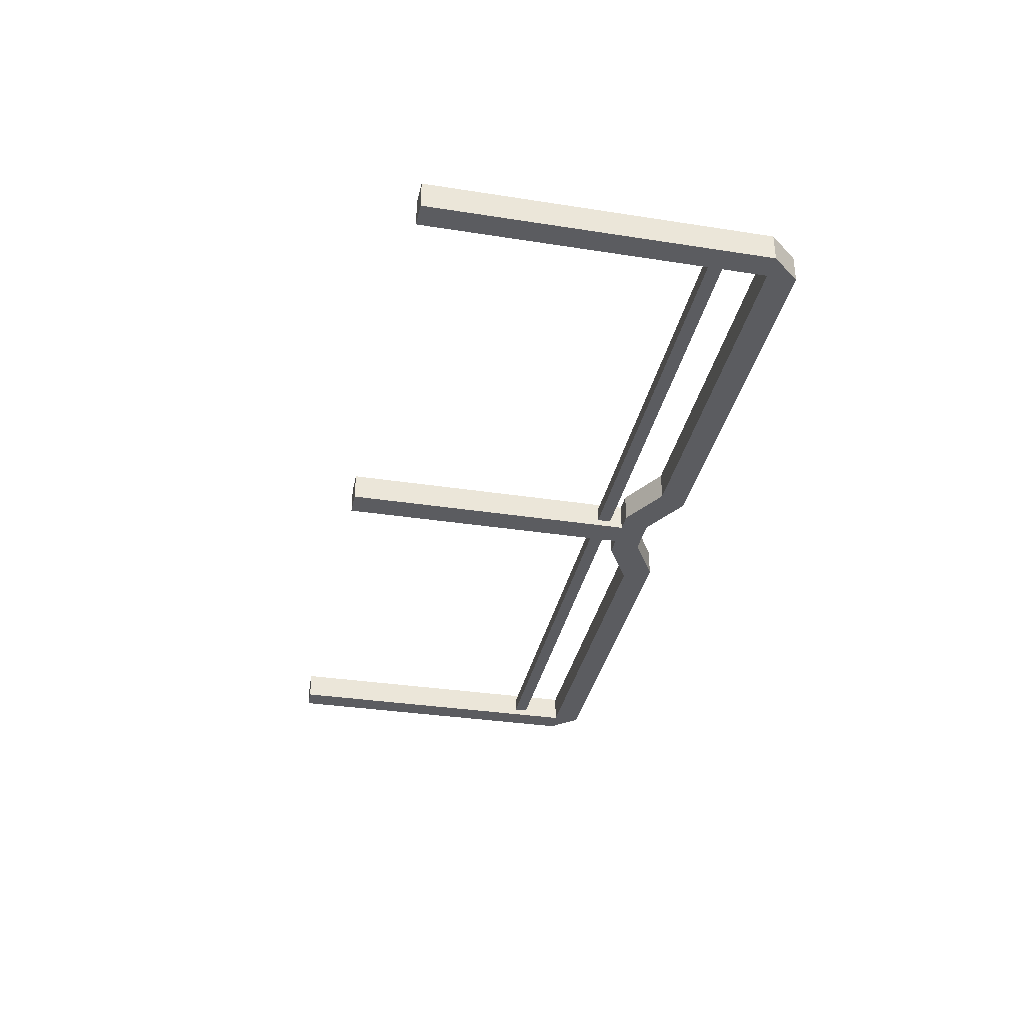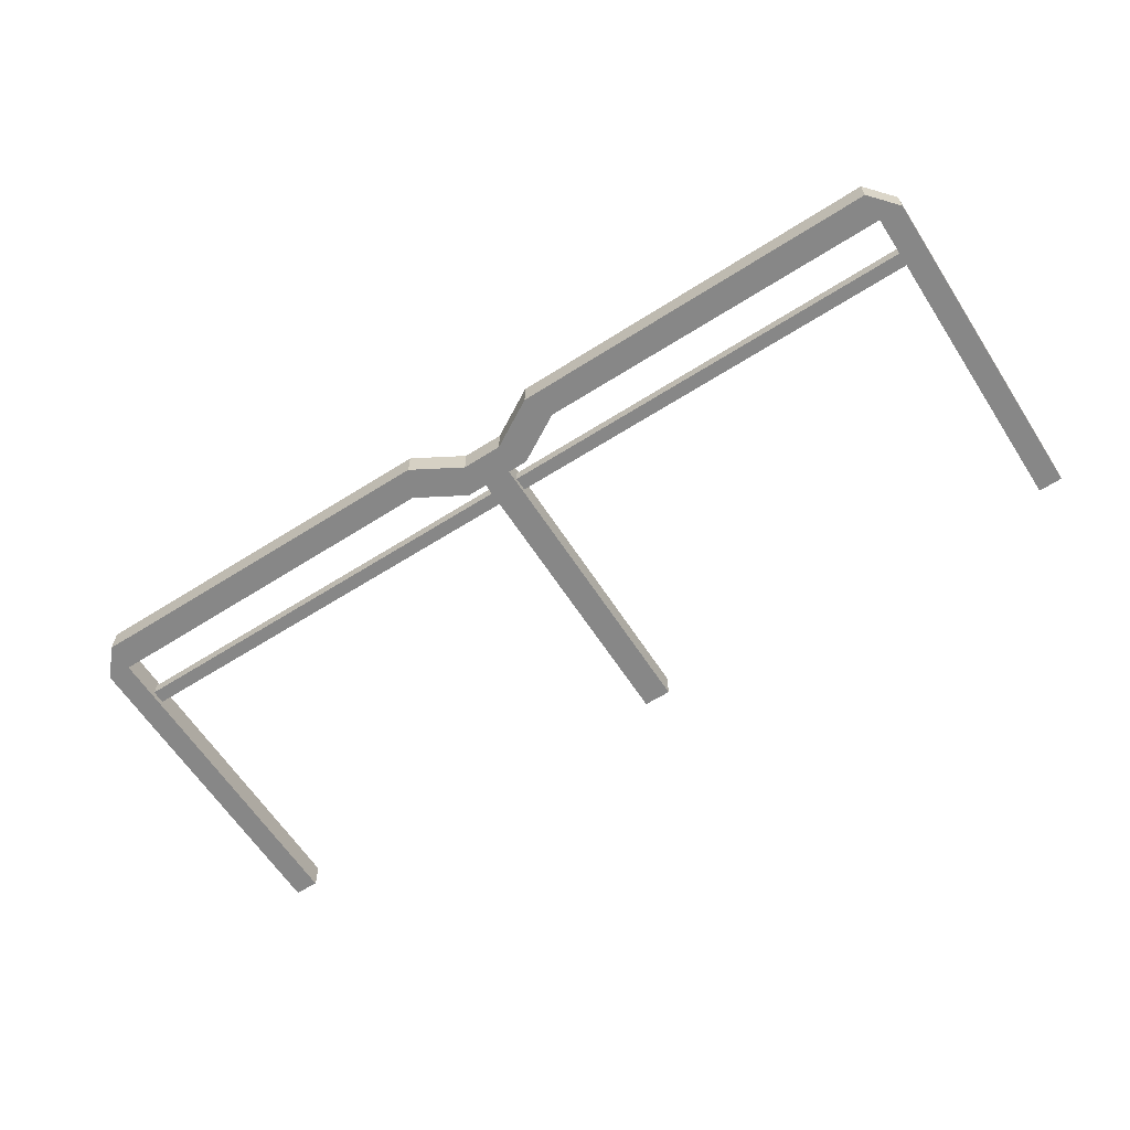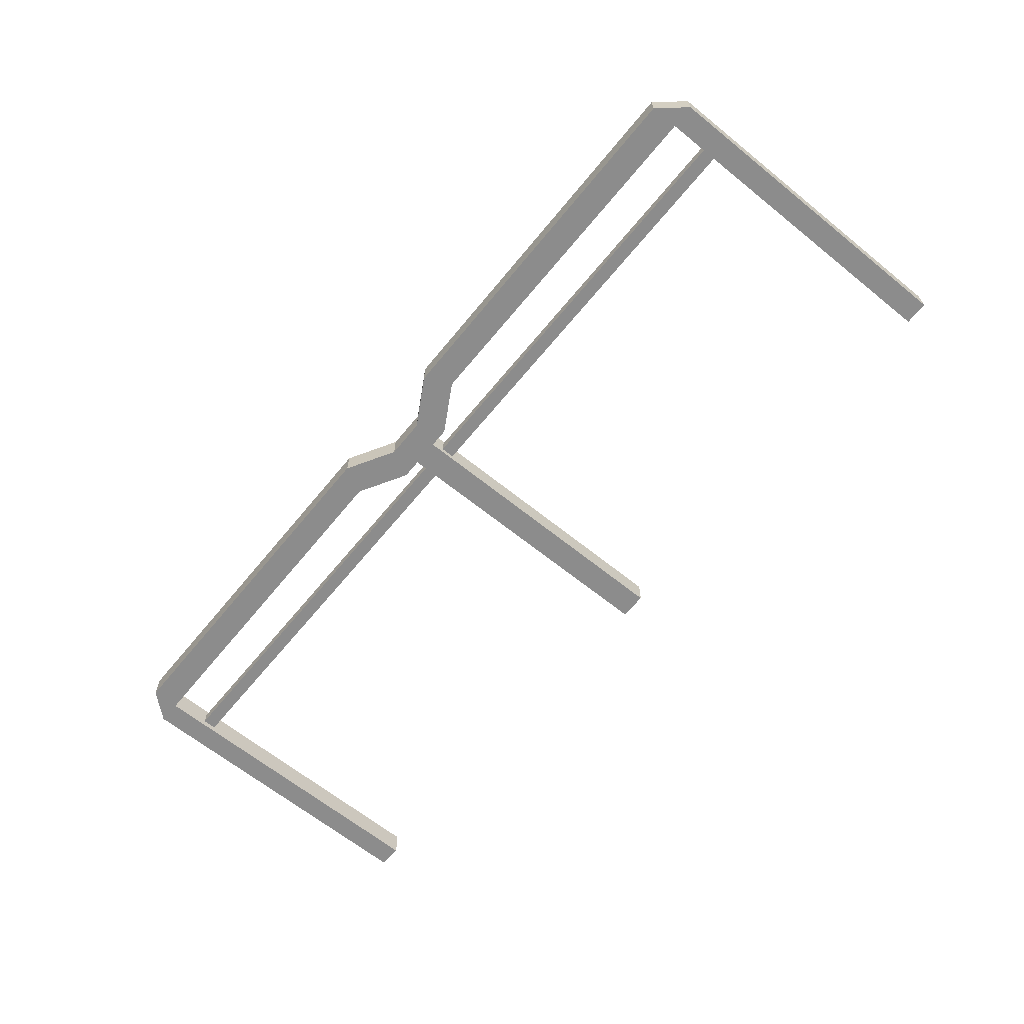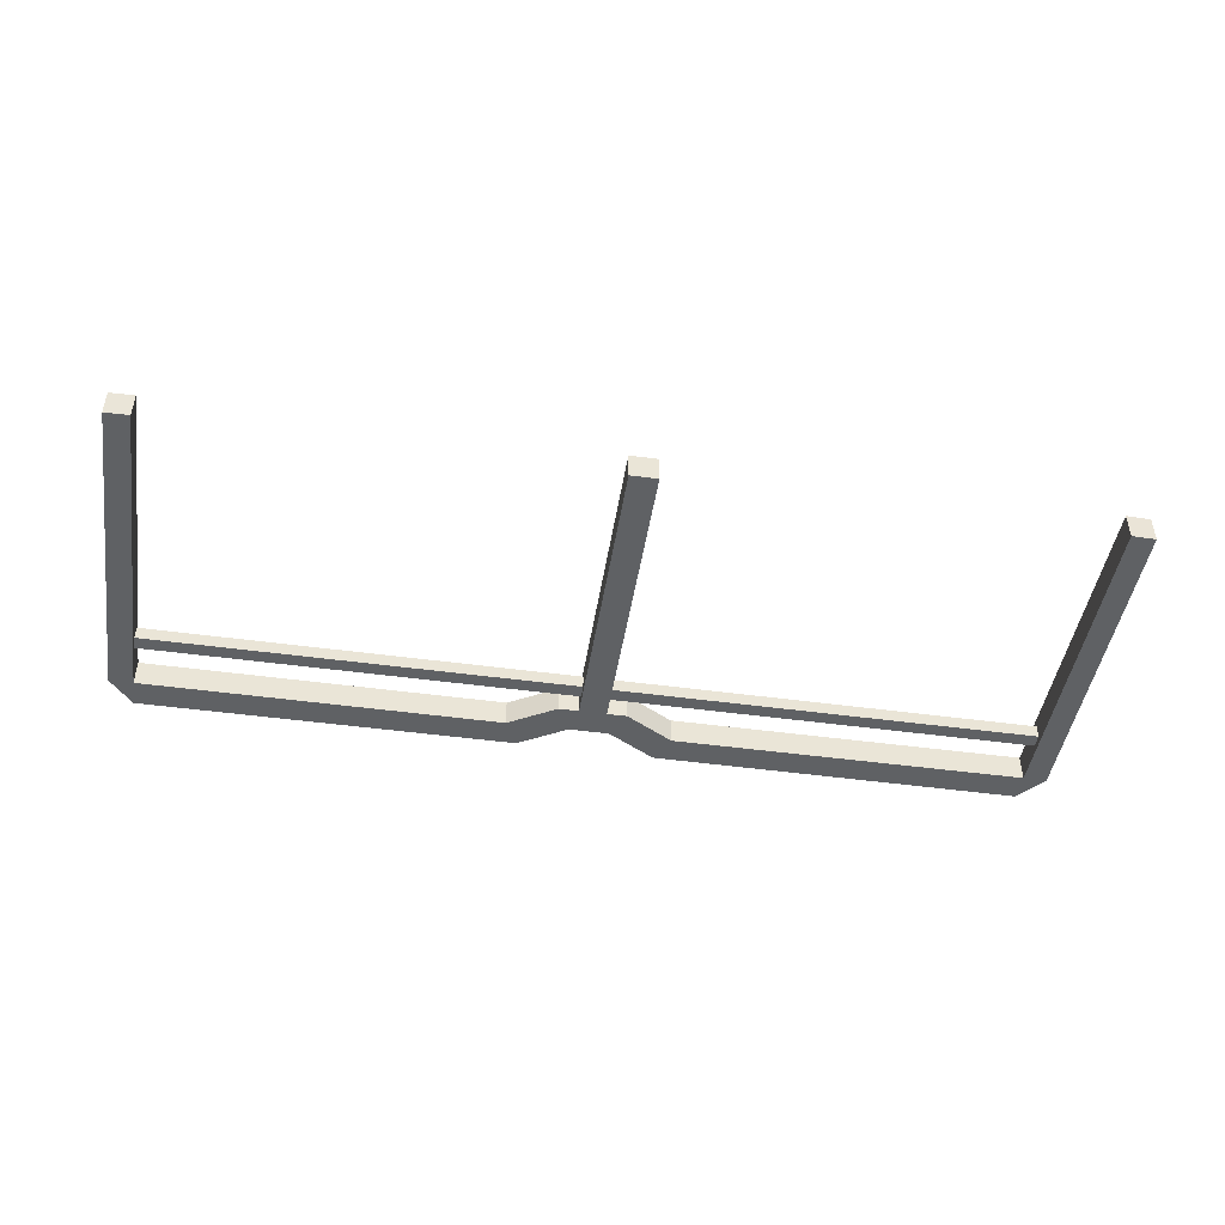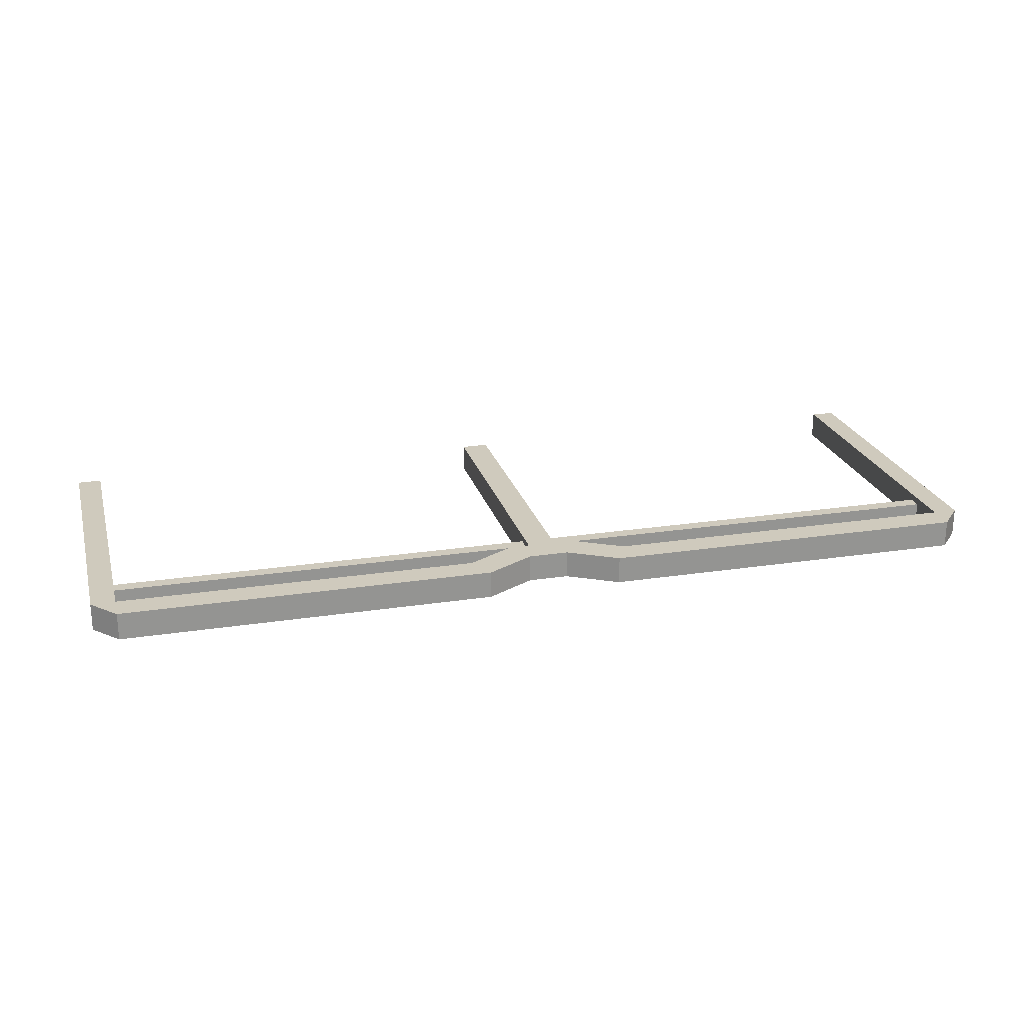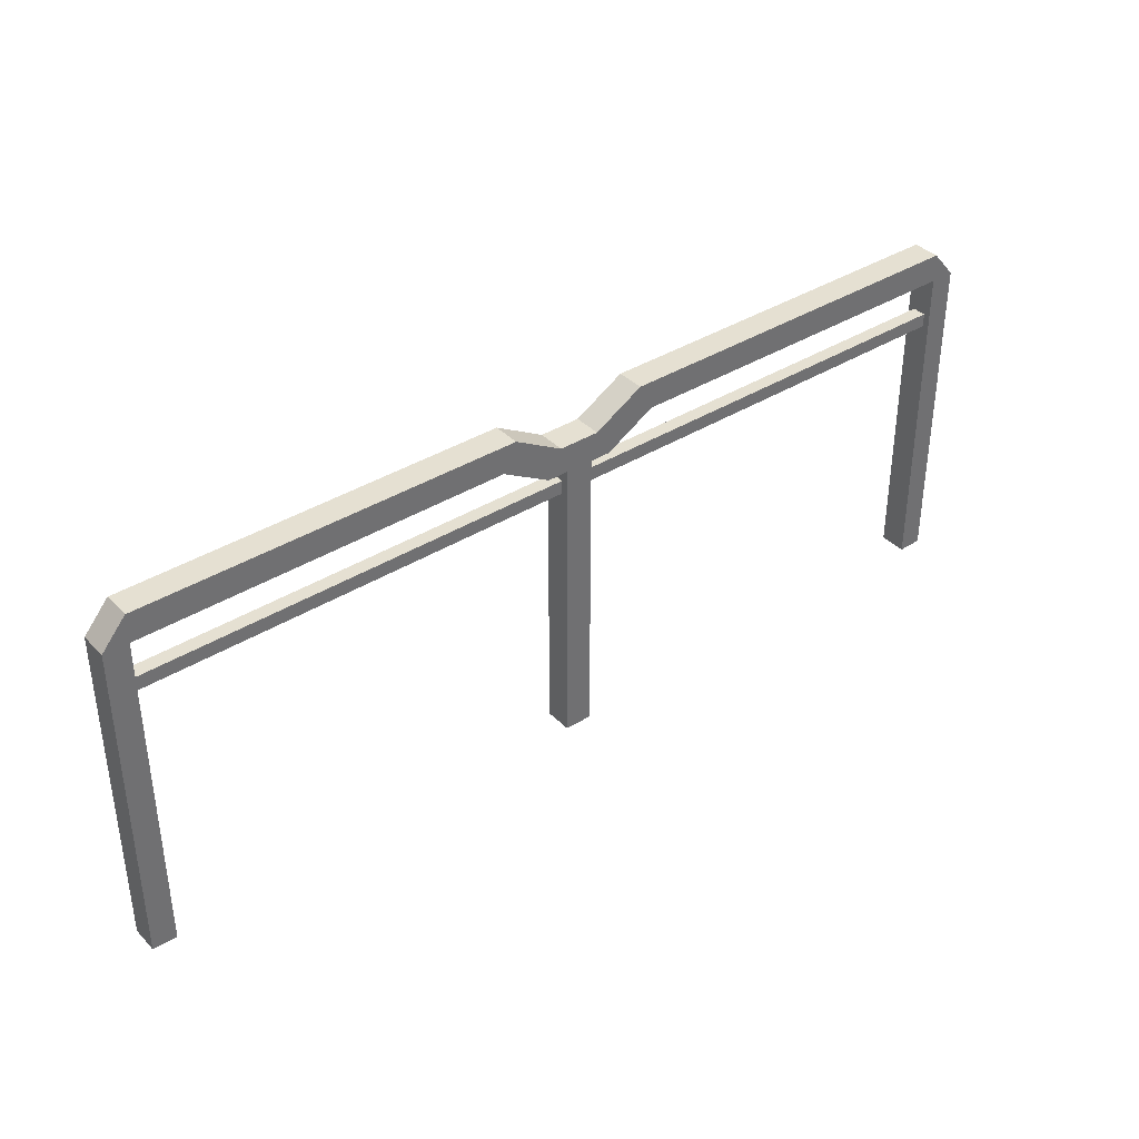
<metadata>
{"format":"obj","ext":"obj","renderer":"f3d","projection":"perspective","resolution":1024,"background":"white","views":[{"elev":-34.8,"azim":78.4,"up":"+Z"},{"elev":-62.4,"azim":-147.2,"up":"+Z"},{"elev":-64.2,"azim":-129.3,"up":"+Z"},{"elev":-46.4,"azim":-8.9,"up":"+Z"},{"elev":23.0,"azim":165.3,"up":"+Z"},{"elev":37.8,"azim":-38.5,"up":"+Y"}]}
</metadata>
<code>
o cuboid
v 0.425 0.3 0.0125
v 0.425 0.3 -0.0125
v 0.0625 0.325 0.0125
v 0.0625 0.325 -0.0125
v 0.075 0.3 -0.0125
v 0.075 0.3 0.0125
v 0.01831 0.2996 0.0125
v 0.01831 0.2996 -0.0125
v 0.03081 0.2746 0.0125
v 0.03081 0.2746 -0.0125
v 0.4031 0.2996 -0.0125
v 0.4031 0.3254 -0.0125
v 0.4031 0.3254 0.0125
v 0.4031 0.2996 0.0125
v 0.4261 9.67e-06 -0.0125
v 0.4042 -0.000375 -0.0125
v 0.4261 9.67e-06 0.0125
v 0.4042 -0.000375 0.0125
v 0.0125 0.2746 -0.0125
v 0.0125 0.2746 0.0125
v 0.0125 0.2996 0.0125
v 0.0125 0.2996 -0.0125
v 0.0125 -0.0004442 0.0125
v 0.0125 -0.0004442 -0.0125
v -0.425 0.3 0.0125
v -0.425 0.3 -0.0125
v -0.0625 0.325 0.0125
v -0.0625 0.325 -0.0125
v -0.075 0.3 -0.0125
v -0.075 0.3 0.0125
v -0.01831 0.2996 0.0125
v -0.01831 0.2996 -0.0125
v -0.03081 0.2746 0.0125
v -0.03081 0.2746 -0.0125
v -0.4031 0.2996 -0.0125
v -0.4031 0.3254 -0.0125
v -0.4031 0.3254 0.0125
v -0.4031 0.2996 0.0125
v -0.4261 9.67e-06 -0.0125
v -0.4042 -0.000375 -0.0125
v -0.4261 9.67e-06 0.0125
v -0.4042 -0.000375 0.0125
v -0.0125 0.2746 -0.0125
v -0.0125 0.2746 0.0125
v -0.0125 0.2996 0.0125
v -0.0125 0.2996 -0.0125
v -0.0125 -0.0004442 0.0125
v -0.0125 -0.0004442 -0.0125
f 10 19 22 8
f 7 21 20 9
f 9 20 19 10
f 12 13 1 2
f 13 14 1
f 2 11 12
f 7 9 6 3
f 8 7 3 4
f 10 8 4 5
f 9 10 5 6
f 12 11 5 4
f 13 12 4 3
f 14 13 3 6
f 11 14 6 5
f 16 15 17 18
f 1 17 15 2
f 2 15 16 11
f 11 16 18 14
f 14 18 17 1
f 7 21 22 8
f 46 22 21 45
f 44 20 21 45
f 46 22 19 43
f 24 23 47 48
f 23 24 19 20
f 47 23 20 44
f 24 48 43 19
f 44 47 23 20
f 20 23 24 19
f 19 24 48 43
f 46 43 34 32
f 44 45 31 33
f 43 44 33 34
f 25 37 36 26
f 38 37 25
f 35 26 36
f 30 33 31 27
f 27 31 32 28
f 28 32 34 29
f 29 34 33 30
f 29 35 36 28
f 28 36 37 27
f 27 37 38 30
f 30 38 35 29
f 41 39 40 42
f 39 41 25 26
f 40 39 26 35
f 42 40 35 38
f 41 42 38 25
f 46 45 31 32
f 43 48 47 44
f 48 47 44 43
o cuboid
v 0.00625 0.2625 0.00625
v 0.00625 0.2625 -0.00625
v 0.00625 0.25 0.00625
v 0.00625 0.25 -0.00625
v 0.4062 0.2625 0.00625
v 0.4062 0.2625 -0.00625
v 0.4062 0.25 0.00625
v 0.4062 0.25 -0.00625
f 49 53 54 50
f 56 55 51 52
f 55 53 49 51
f 50 54 56 52
f 51 49 50 52
f 54 53 55 56
o cuboid
v -0.00625 0.2625 0.00625
v -0.00625 0.2625 -0.00625
v -0.00625 0.25 0.00625
v -0.00625 0.25 -0.00625
v -0.4062 0.2625 0.00625
v -0.4062 0.2625 -0.00625
v -0.4062 0.25 0.00625
v -0.4062 0.25 -0.00625
f 62 61 57 58
f 59 63 64 60
f 57 61 63 59
f 64 62 58 60
f 58 57 59 60
f 63 61 62 64

</code>
